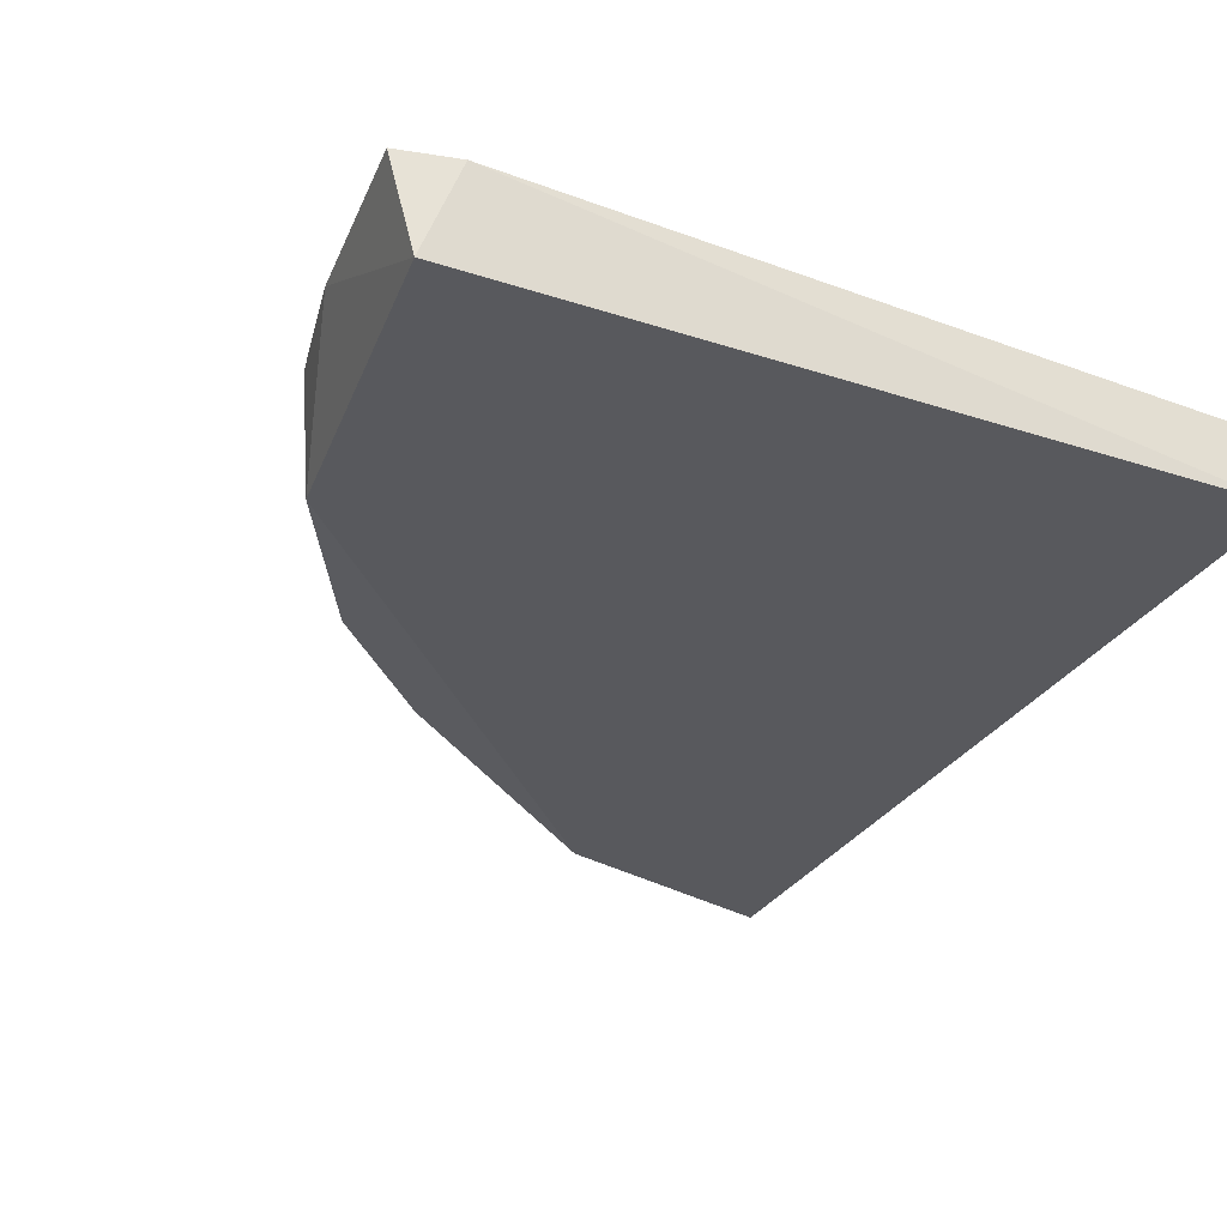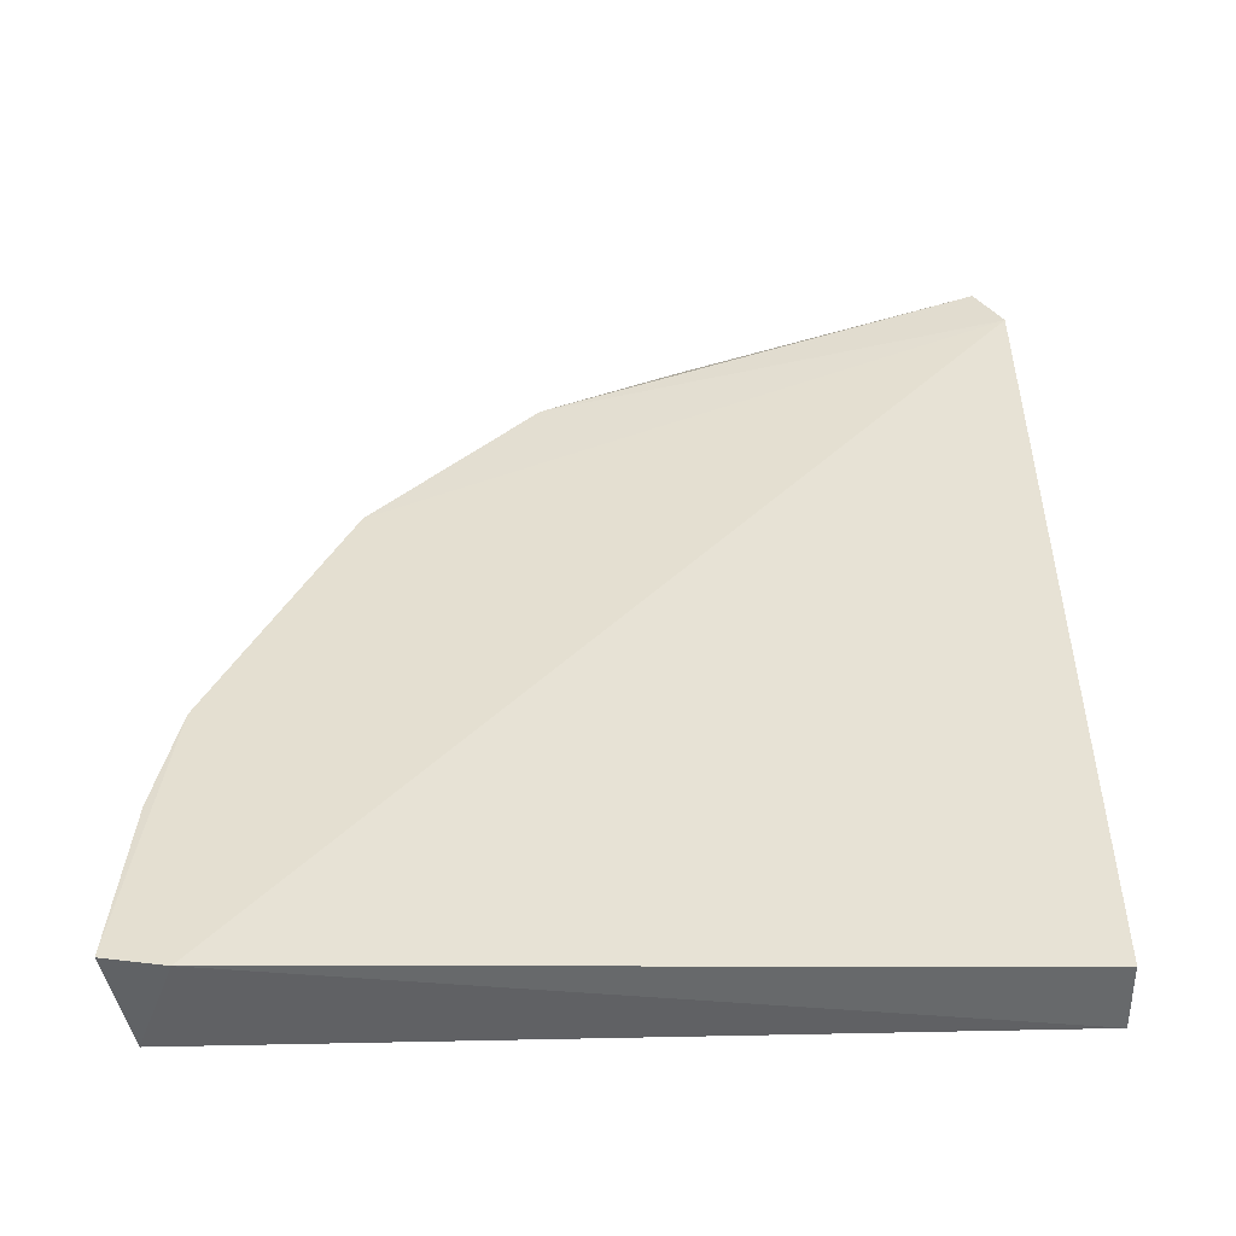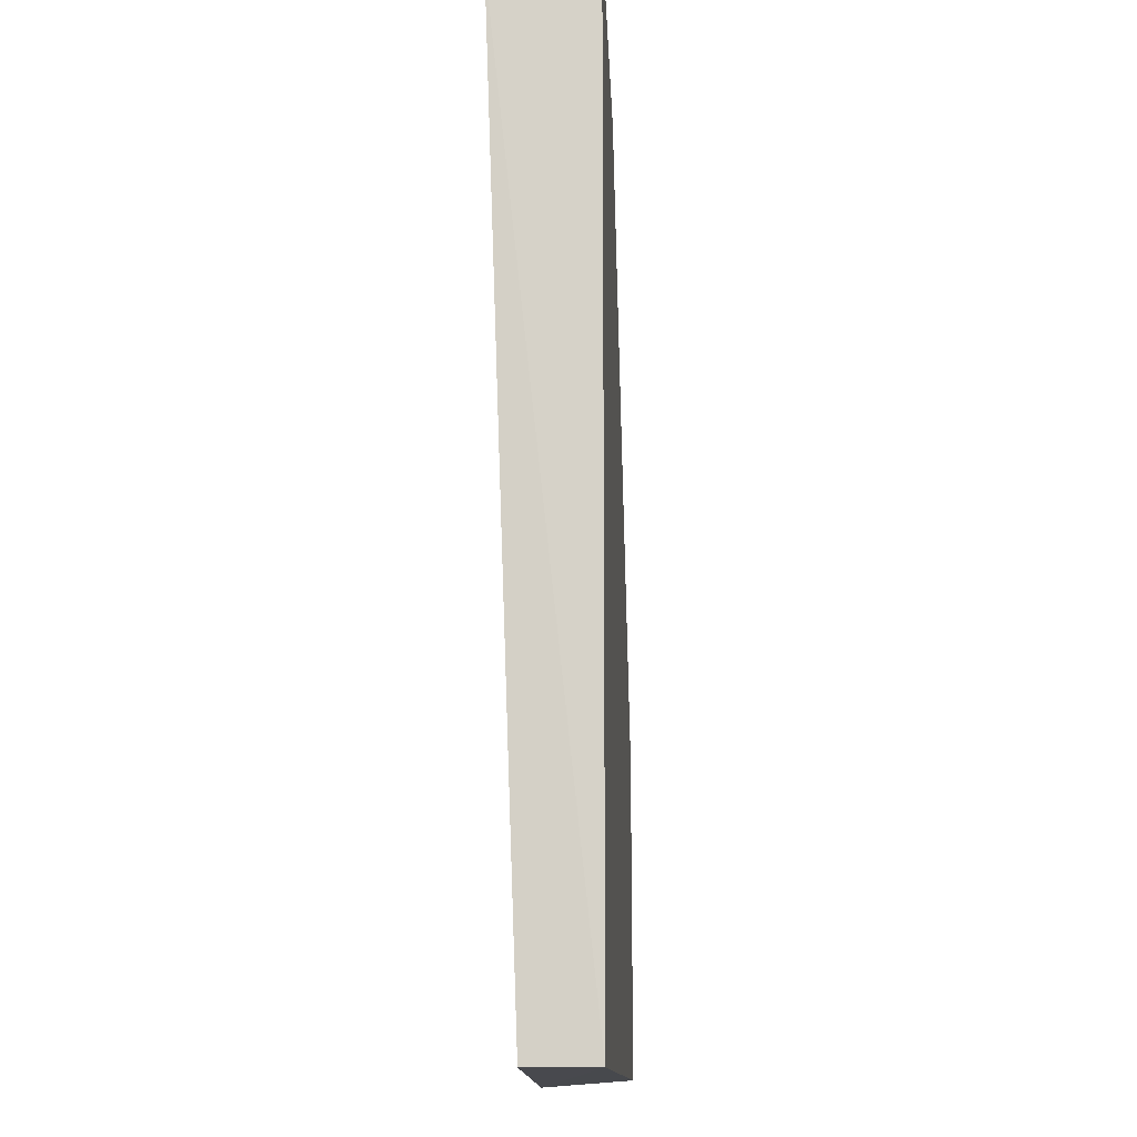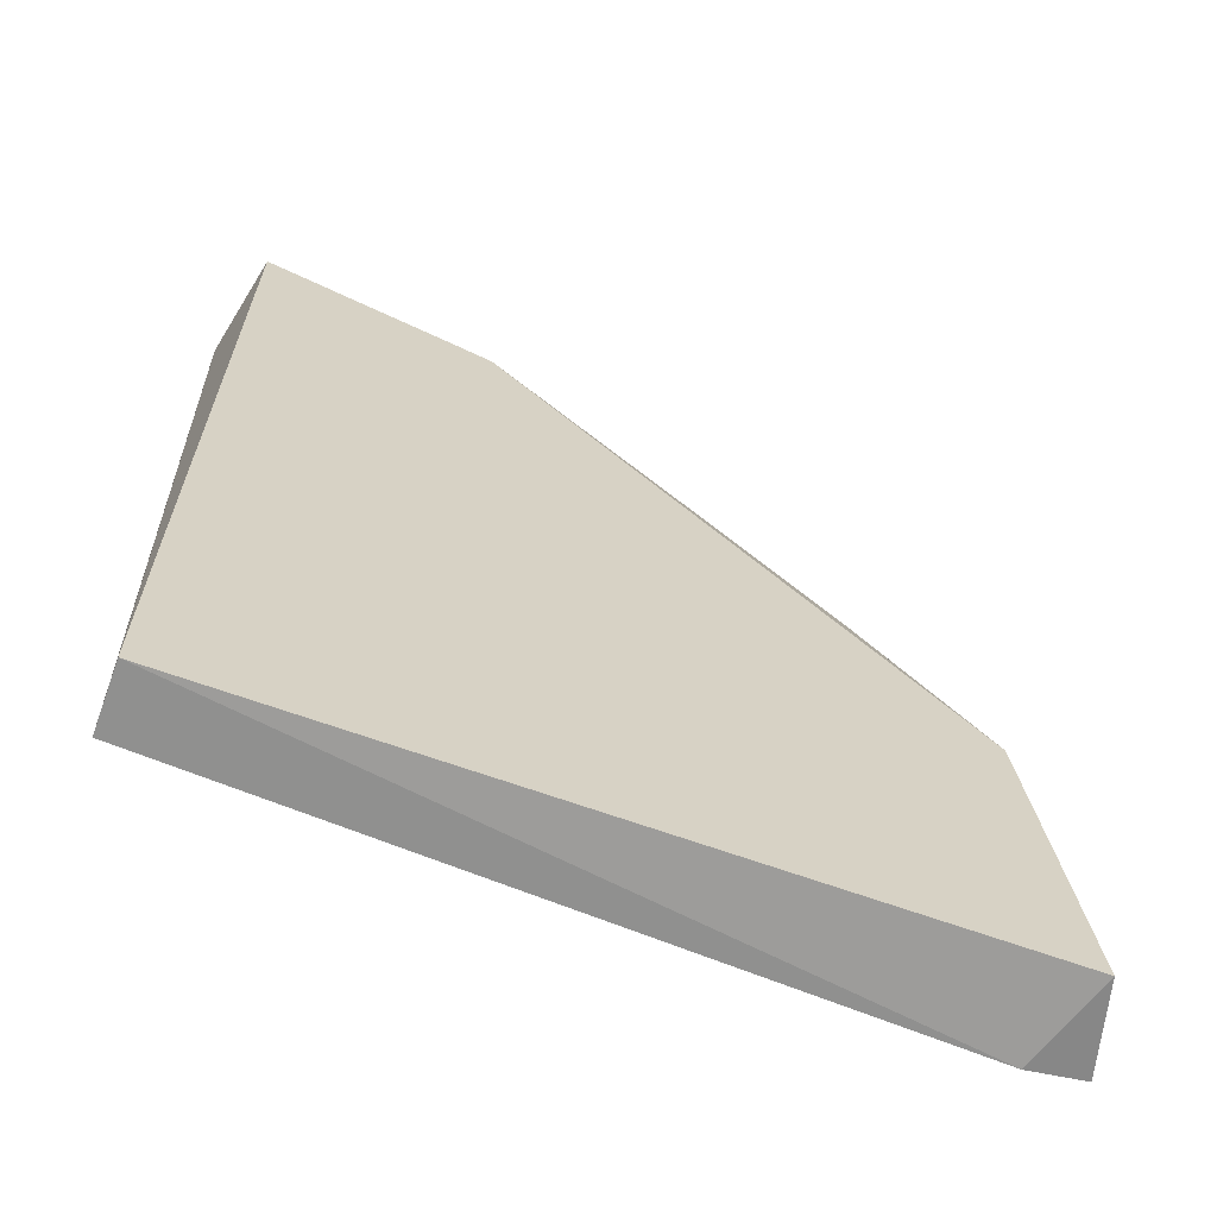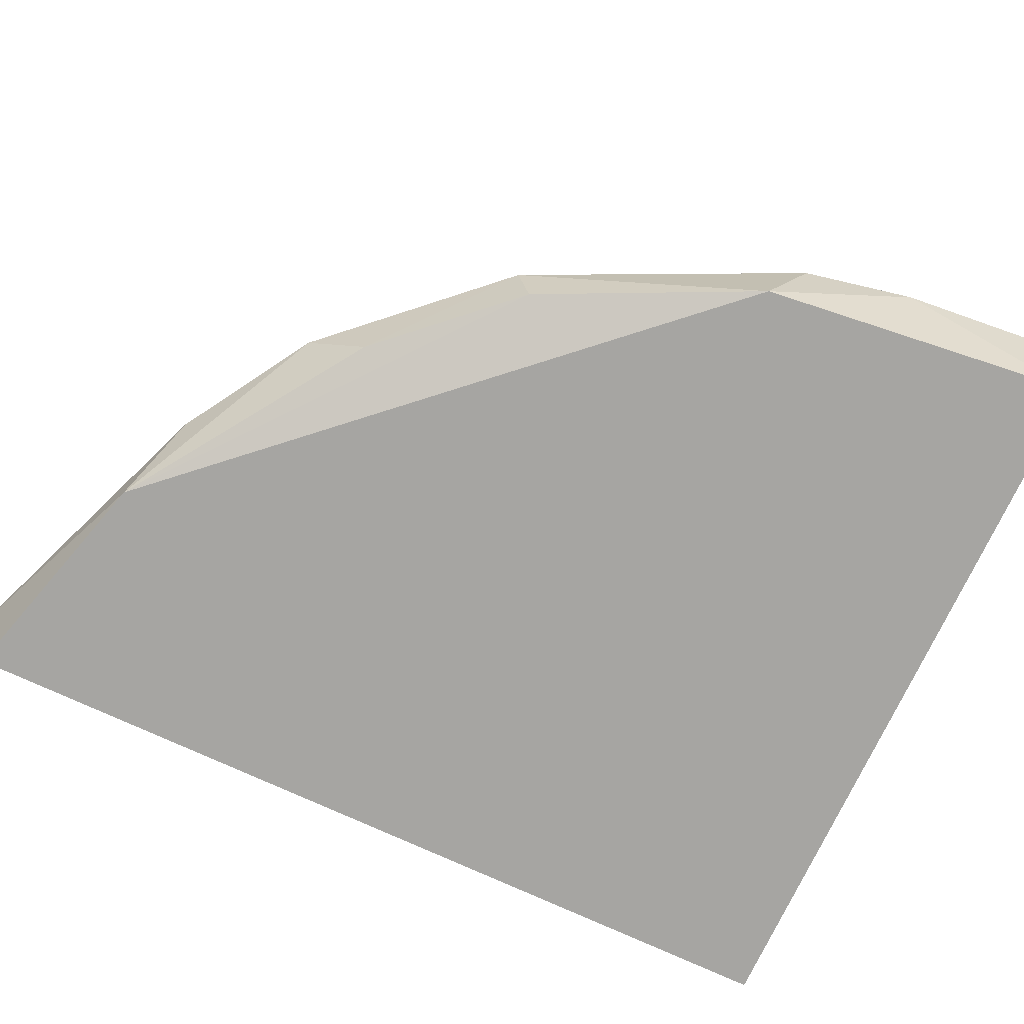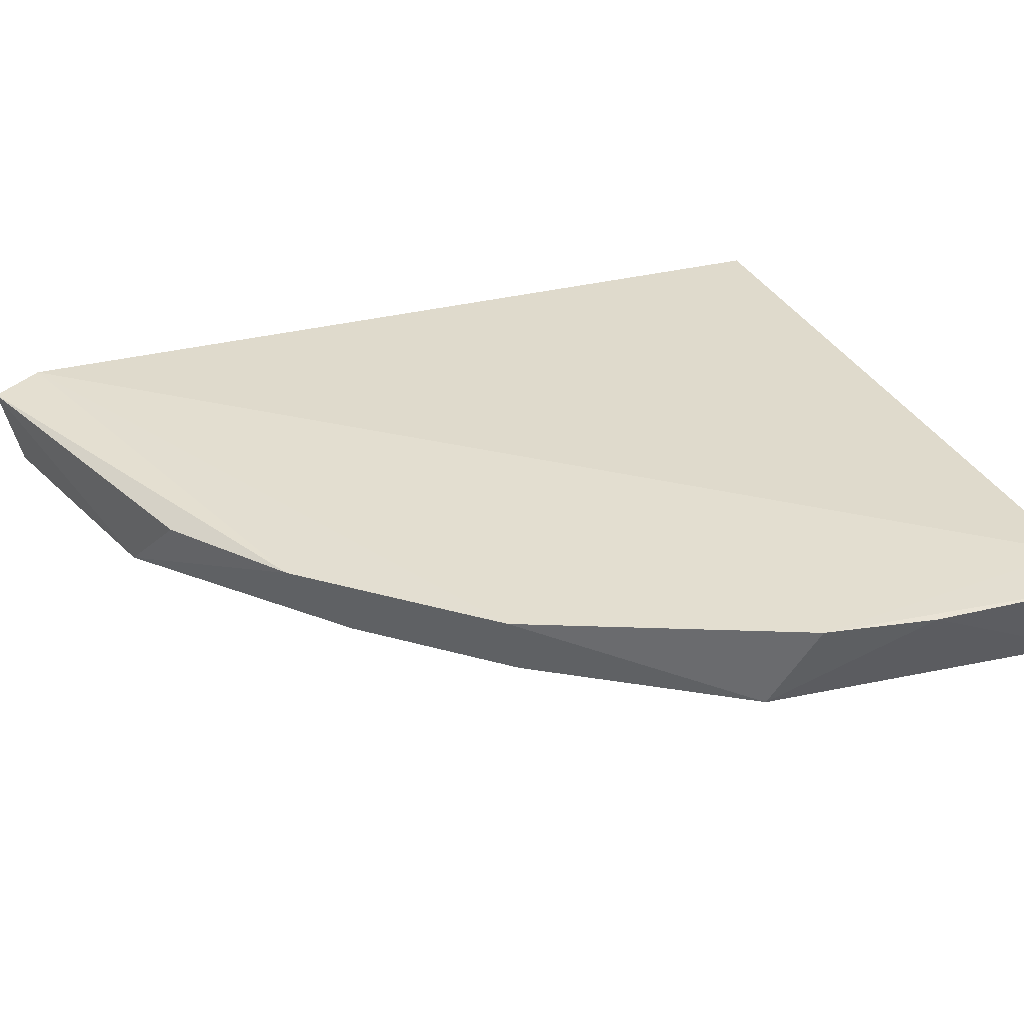
<metadata>
{"format":"obj","ext":"obj","renderer":"f3d","projection":"perspective","resolution":1024,"background":"white","views":[{"elev":-30.0,"azim":154.4,"up":"+Y"},{"elev":37.6,"azim":178.5,"up":"+Y"},{"elev":-12.0,"azim":-87.0,"up":"+Z"},{"elev":-65.5,"azim":-20.0,"up":"+Z"},{"elev":-73.6,"azim":65.0,"up":"+Y"},{"elev":35.0,"azim":67.5,"up":"+Y"}]}
</metadata>
<code>
o Shape_IndexedFaceSet.003_Shape_IndexedFaceSet.10828
v 0.3246 -0.5904 0.5667
v 0.6484 -0.5808 0.1035
v 0.6314 -0.5807 0.1842
v 0.6147 -0.6457 0.216
v 0.1013 -0.6457 -0.02177
v 0.1013 -0.6457 0.6343
v 0.08586 -0.5774 0.6117
v 0.1013 -0.5982 -0.02177
v 0.6432 -0.6457 -0.02177
v 0.6186 -0.5786 -0.02731
v 0.4467 -0.6254 0.4673
v 0.5374 -0.5813 0.3825
v 0.2725 -0.6457 0.5867
v 0.1044 -0.5796 0.6496
v 0.4216 -0.5814 0.5063
v 0.6601 -0.5794 -0.01914
v 0.5349 -0.6256 0.3726
f 11 13 17
f 2 3 4
f 5 4 6
f 5 6 7
f 5 7 8
f 2 4 9
f 4 5 9
f 7 3 10
f 8 7 10
f 5 8 10
f 9 5 10
f 4 3 12
f 3 7 12
f 6 4 13
f 7 6 14
f 13 1 14
f 6 13 14
f 12 7 15
f 11 12 15
f 1 13 15
f 13 11 15
f 7 14 15
f 14 1 15
f 3 2 16
f 2 9 16
f 10 3 16
f 9 10 16
f 4 12 17
f 12 11 17
f 13 4 17

</code>
